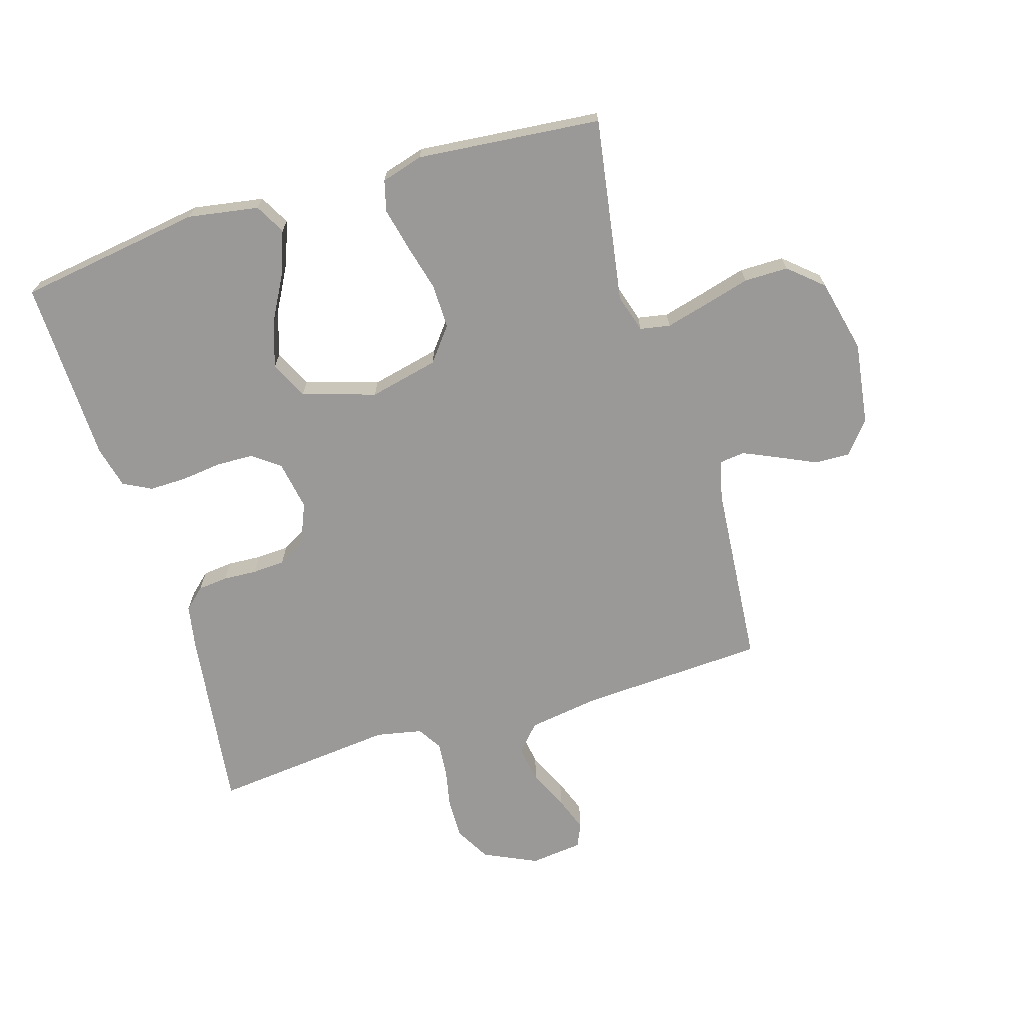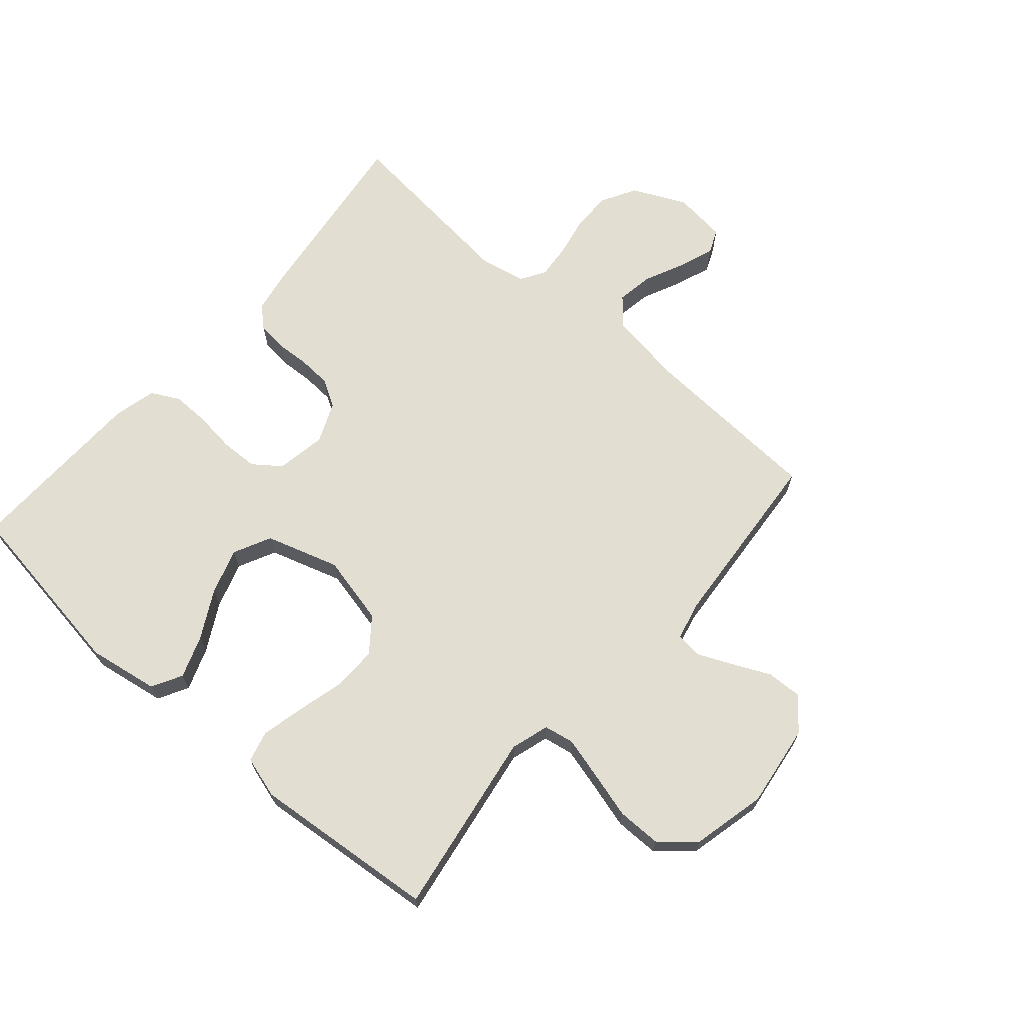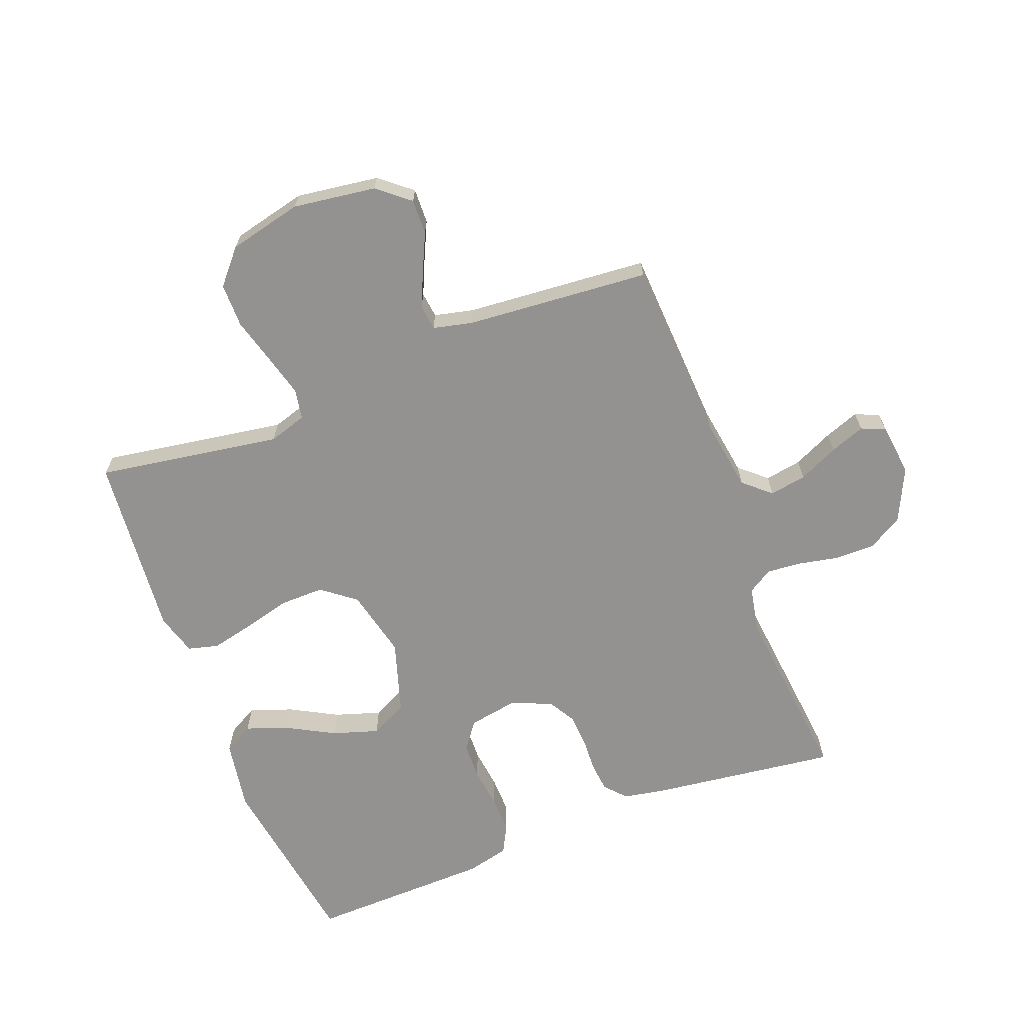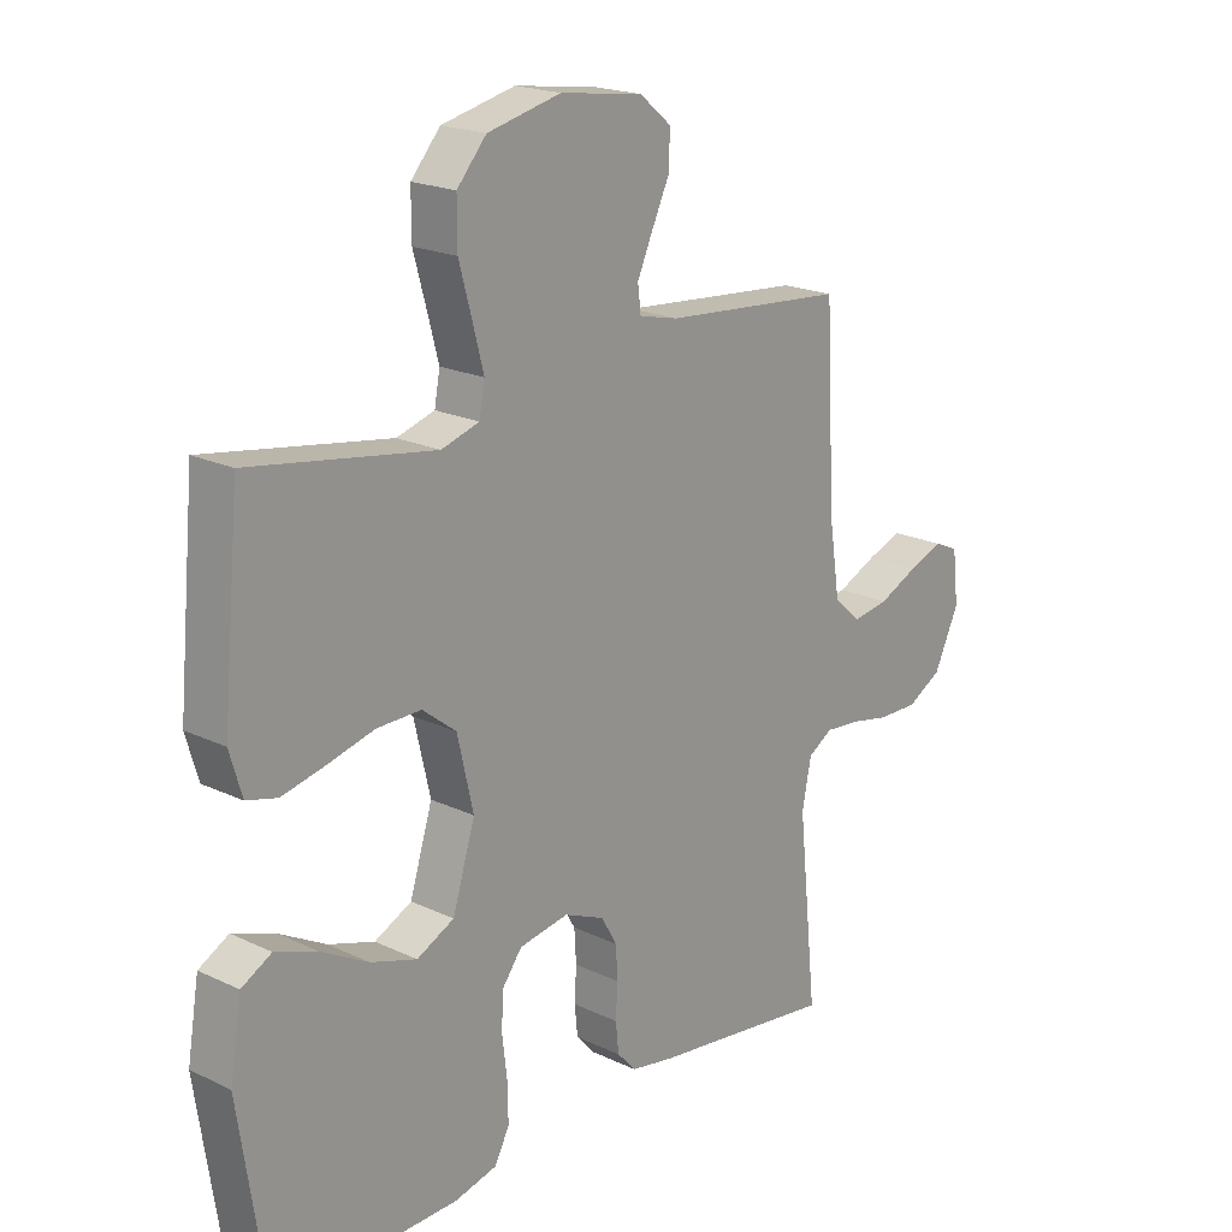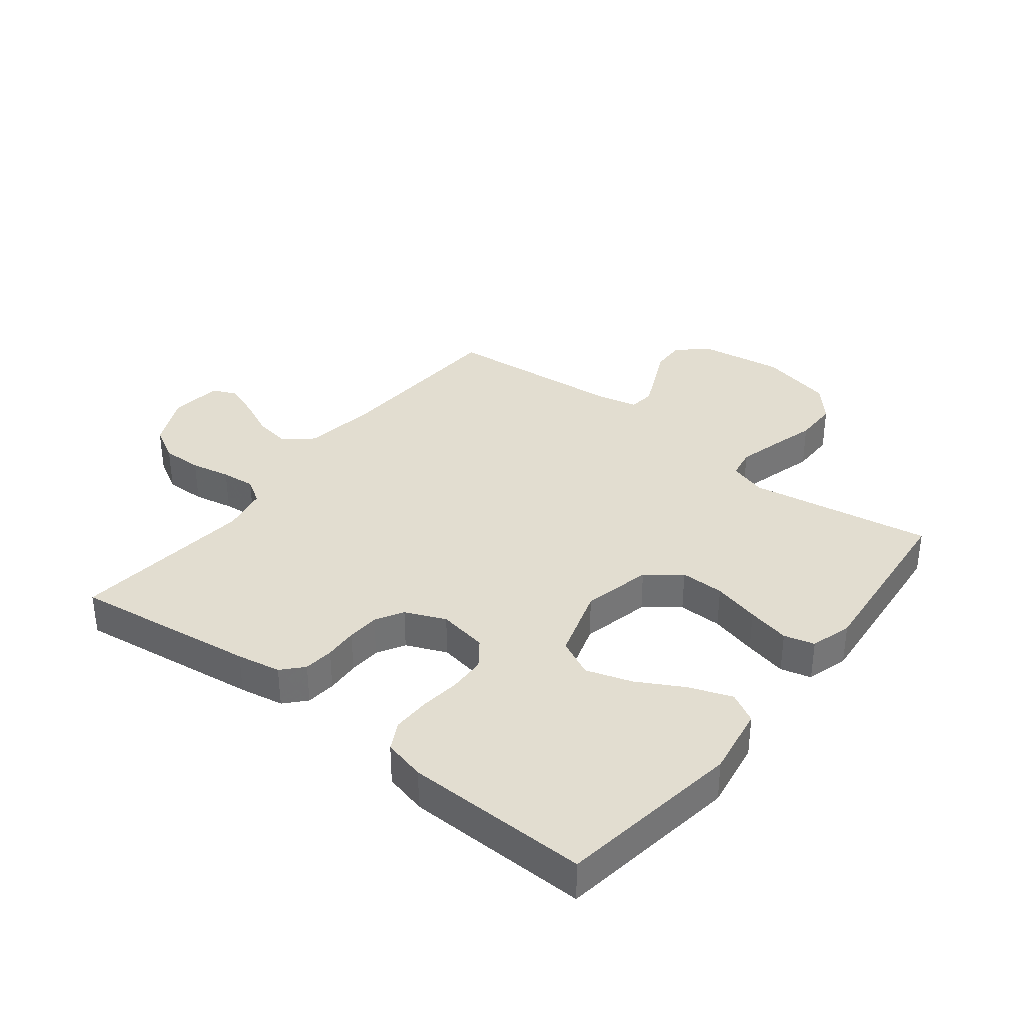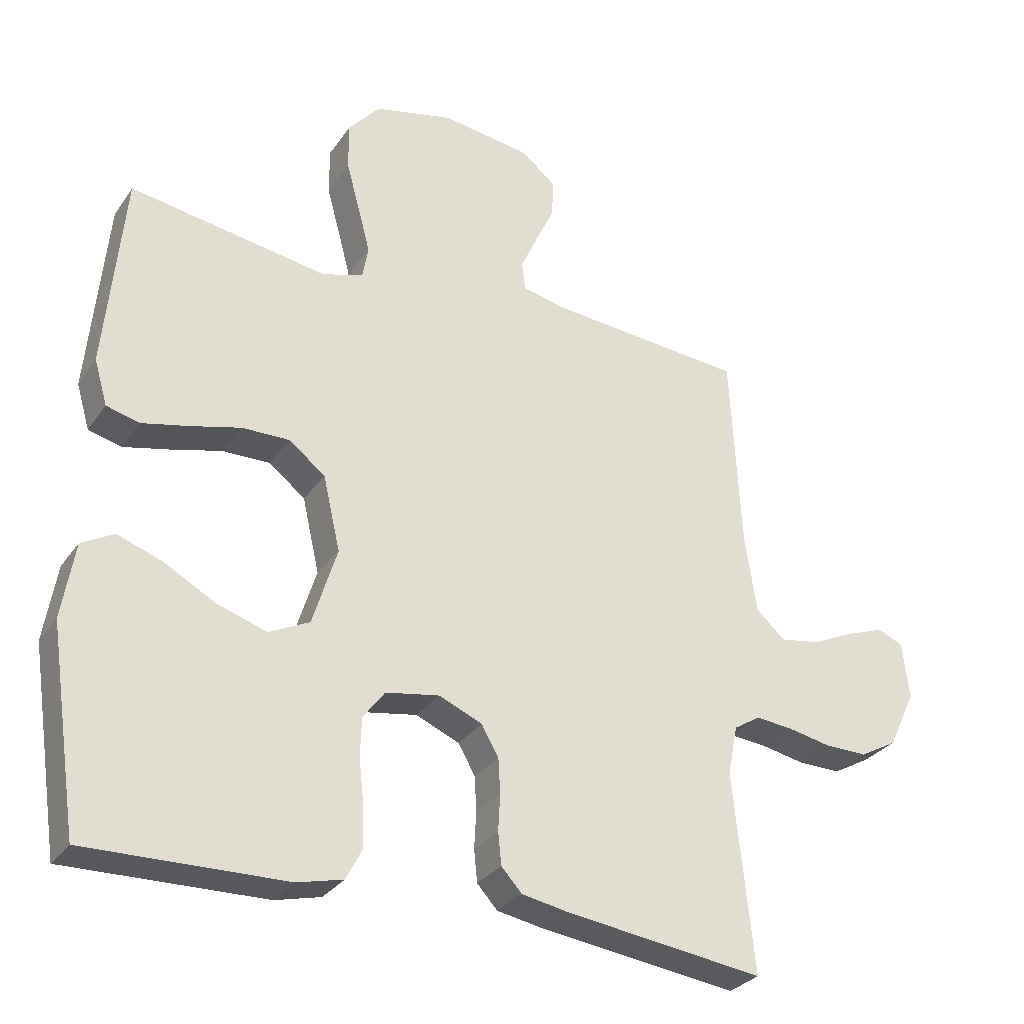
<metadata>
{"format":"obj","ext":"obj","renderer":"f3d","projection":"perspective","resolution":1024,"background":"white","views":[{"elev":-68.9,"azim":-73.1,"up":"+Y"},{"elev":67.8,"azim":-49.0,"up":"+Y"},{"elev":-66.5,"azim":21.1,"up":"+Y"},{"elev":19.8,"azim":-48.7,"up":"+Z"},{"elev":35.4,"azim":-142.0,"up":"+Y"},{"elev":-30.0,"azim":-28.3,"up":"+Z"}]}
</metadata>
<code>
v -0.5 0.07 -0.5
v -0.545 0.07 -0.2
v -0.526 0.07 -0.085
v -0.477 0.07 -0.058
v -0.408 0.07 -0.083
v -0.331 0.07 -0.125
v -0.256 0.07 -0.149
v -0.195 0.07 -0.119
v -0.158 0.07 0
v -0.184 0.07 0.113
v -0.239 0.07 0.156
v -0.311 0.07 0.155
v -0.388 0.07 0.135
v -0.458 0.07 0.119
v -0.508 0.07 0.132
v -0.528 0.07 0.2
v -0.5 0.07 0.5
v -0.2 0.07 0.452
v -0.138 0.07 0.471
v -0.129 0.07 0.52
v -0.147 0.07 0.588
v -0.168 0.07 0.664
v -0.168 0.07 0.736
v -0.12 0.07 0.791
v 0 0.07 0.819
v 0.135 0.07 0.8
v 0.187 0.07 0.757
v 0.185 0.07 0.7
v 0.156 0.07 0.638
v 0.131 0.07 0.582
v 0.136 0.07 0.54
v 0.2 0.07 0.525
v 0.5 0.07 0.5
v 0.516 0.07 0.2
v 0.534 0.07 0.081
v 0.578 0.07 0.042
v 0.638 0.07 0.052
v 0.703 0.07 0.082
v 0.76 0.07 0.103
v 0.799 0.07 0.086
v 0.809 0.07 0
v 0.768 0.07 -0.087
v 0.711 0.07 -0.119
v 0.645 0.07 -0.118
v 0.58 0.07 -0.105
v 0.524 0.07 -0.1
v 0.484 0.07 -0.125
v 0.469 0.07 -0.2
v 0.5 0.07 -0.5
v 0.2 0.07 -0.461
v 0.128 0.07 -0.448
v 0.097 0.07 -0.414
v 0.092 0.07 -0.365
v 0.095 0.07 -0.31
v 0.092 0.07 -0.257
v 0.066 0.07 -0.212
v 0 0.07 -0.184
v -0.081 0.07 -0.198
v -0.114 0.07 -0.242
v -0.116 0.07 -0.302
v -0.108 0.07 -0.369
v -0.107 0.07 -0.43
v -0.131 0.07 -0.476
v -0.2 0.07 -0.493
v -0.5 0 -0.5
v -0.545 0 -0.2
v -0.526 0 -0.085
v -0.477 0 -0.058
v -0.408 0 -0.083
v -0.331 0 -0.125
v -0.256 0 -0.149
v -0.195 0 -0.119
v -0.158 0 0
v -0.184 0 0.113
v -0.239 0 0.156
v -0.311 0 0.155
v -0.388 0 0.135
v -0.458 0 0.119
v -0.508 0 0.132
v -0.528 0 0.2
v -0.5 0 0.5
v -0.2 0 0.452
v -0.138 0 0.471
v -0.129 0 0.52
v -0.147 0 0.588
v -0.168 0 0.664
v -0.168 0 0.736
v -0.12 0 0.791
v 0 0 0.819
v 0.135 0 0.8
v 0.187 0 0.757
v 0.185 0 0.7
v 0.156 0 0.638
v 0.131 0 0.582
v 0.136 0 0.54
v 0.2 0 0.525
v 0.5 0 0.5
v 0.516 0 0.2
v 0.534 0 0.081
v 0.578 0 0.042
v 0.638 0 0.052
v 0.703 0 0.082
v 0.76 0 0.103
v 0.799 0 0.086
v 0.809 0 0
v 0.768 0 -0.087
v 0.711 0 -0.119
v 0.645 0 -0.118
v 0.58 0 -0.105
v 0.524 0 -0.1
v 0.484 0 -0.125
v 0.469 0 -0.2
v 0.5 0 -0.5
v 0.2 0 -0.461
v 0.128 0 -0.448
v 0.097 0 -0.414
v 0.092 0 -0.365
v 0.095 0 -0.31
v 0.092 0 -0.257
v 0.066 0 -0.212
v 0 0 -0.184
v -0.081 0 -0.198
v -0.114 0 -0.242
v -0.116 0 -0.302
v -0.108 0 -0.369
v -0.107 0 -0.43
v -0.131 0 -0.476
v -0.2 0 -0.493
f 4 5 6
f 3 4 6
f 2 3 6
f 1 2 6
f 64 1 6
f 63 64 6
f 62 63 6
f 61 62 6
f 60 61 6
f 59 60 6 7
f 58 59 7 8
f 57 58 8 9
f 56 57 9 10
f 52 53 54
f 51 52 54
f 50 51 54
f 49 50 54
f 48 49 54
f 47 48 54 55
f 46 47 55 56
f 43 44 45
f 42 43 45
f 41 42 45
f 40 41 45
f 39 40 45
f 38 39 45
f 37 38 45
f 36 37 45 46
f 46 56 10
f 36 46 10
f 35 36 10
f 32 33 34
f 35 10 11
f 34 35 11
f 32 34 11
f 31 32 11
f 27 28 29
f 26 27 29
f 25 26 29
f 24 25 29
f 23 24 29
f 22 23 29
f 21 22 29
f 20 21 29 30
f 19 20 30 31
f 16 17 18
f 15 16 18
f 14 15 18
f 13 14 18
f 12 13 18
f 18 19 31
f 12 18 31
f 11 12 31
f 70 69 68
f 70 68 67
f 70 67 66
f 70 66 65
f 70 65 128
f 70 128 127
f 70 127 126
f 70 126 125
f 70 125 124
f 71 70 124 123
f 72 71 123 122
f 73 72 122 121
f 74 73 121 120
f 118 117 116
f 118 116 115
f 118 115 114
f 118 114 113
f 118 113 112
f 119 118 112 111
f 120 119 111 110
f 109 108 107
f 109 107 106
f 109 106 105
f 109 105 104
f 109 104 103
f 109 103 102
f 109 102 101
f 110 109 101 100
f 74 120 110
f 74 110 100
f 74 100 99
f 98 97 96
f 75 74 99
f 75 99 98
f 75 98 96
f 75 96 95
f 93 92 91
f 93 91 90
f 93 90 89
f 93 89 88
f 93 88 87
f 93 87 86
f 93 86 85
f 94 93 85 84
f 95 94 84 83
f 82 81 80
f 82 80 79
f 82 79 78
f 82 78 77
f 82 77 76
f 95 83 82
f 95 82 76
f 95 76 75
f 1 65 66 2
f 2 66 67 3
f 3 67 68 4
f 4 68 69 5
f 5 69 70 6
f 6 70 71 7
f 7 71 72 8
f 8 72 73 9
f 9 73 74 10
f 10 74 75 11
f 11 75 76 12
f 12 76 77 13
f 13 77 78 14
f 14 78 79 15
f 15 79 80 16
f 16 80 81 17
f 17 81 82 18
f 18 82 83 19
f 19 83 84 20
f 20 84 85 21
f 21 85 86 22
f 22 86 87 23
f 23 87 88 24
f 24 88 89 25
f 25 89 90 26
f 26 90 91 27
f 27 91 92 28
f 28 92 93 29
f 29 93 94 30
f 30 94 95 31
f 31 95 96 32
f 32 96 97 33
f 33 97 98 34
f 34 98 99 35
f 35 99 100 36
f 36 100 101 37
f 37 101 102 38
f 38 102 103 39
f 39 103 104 40
f 40 104 105 41
f 41 105 106 42
f 42 106 107 43
f 43 107 108 44
f 44 108 109 45
f 45 109 110 46
f 46 110 111 47
f 47 111 112 48
f 48 112 113 49
f 49 113 114 50
f 50 114 115 51
f 51 115 116 52
f 52 116 117 53
f 53 117 118 54
f 54 118 119 55
f 55 119 120 56
f 56 120 121 57
f 57 121 122 58
f 58 122 123 59
f 59 123 124 60
f 60 124 125 61
f 61 125 126 62
f 62 126 127 63
f 63 127 128 64
f 64 128 65 1

</code>
